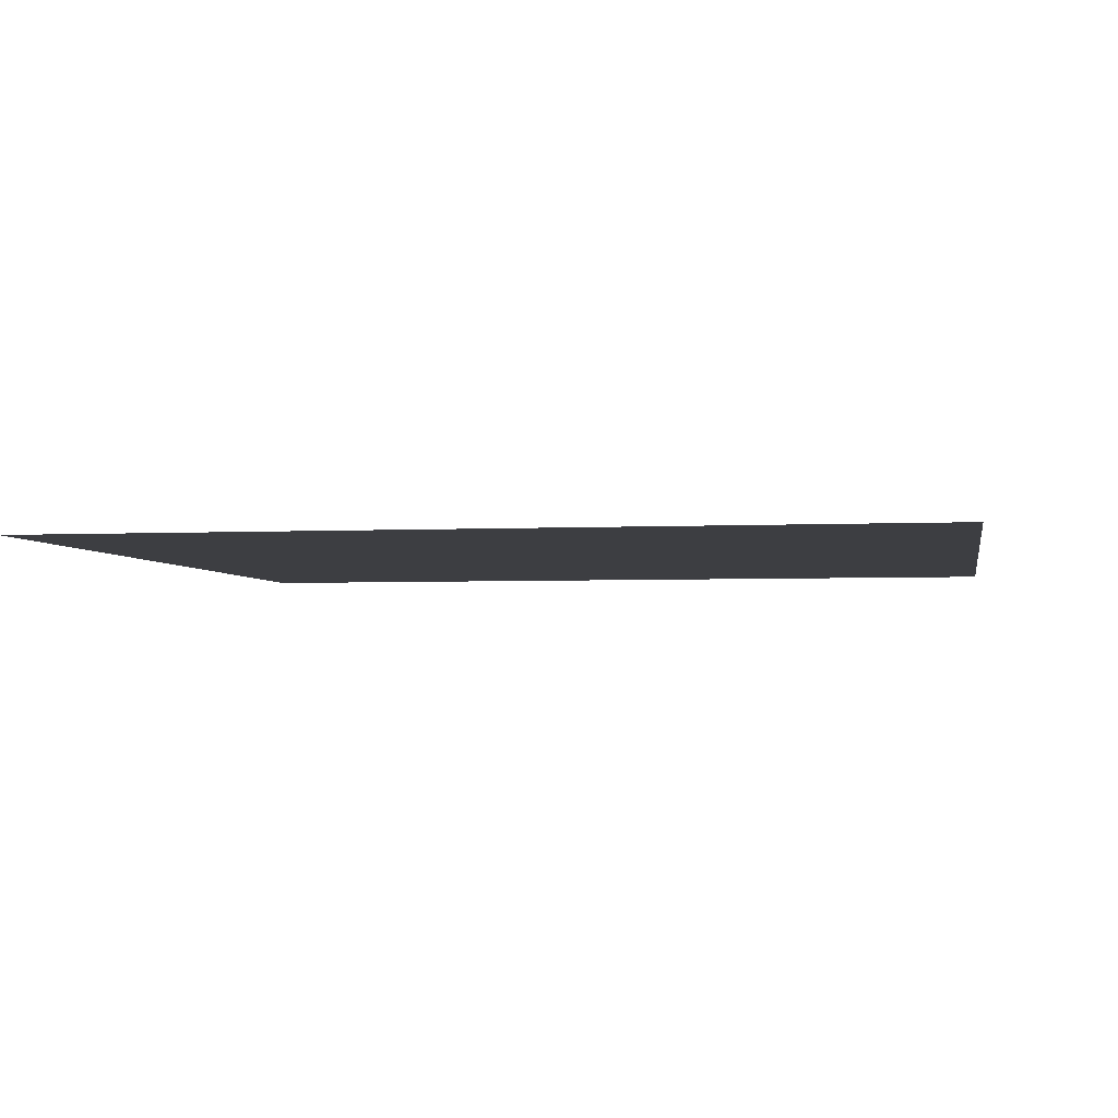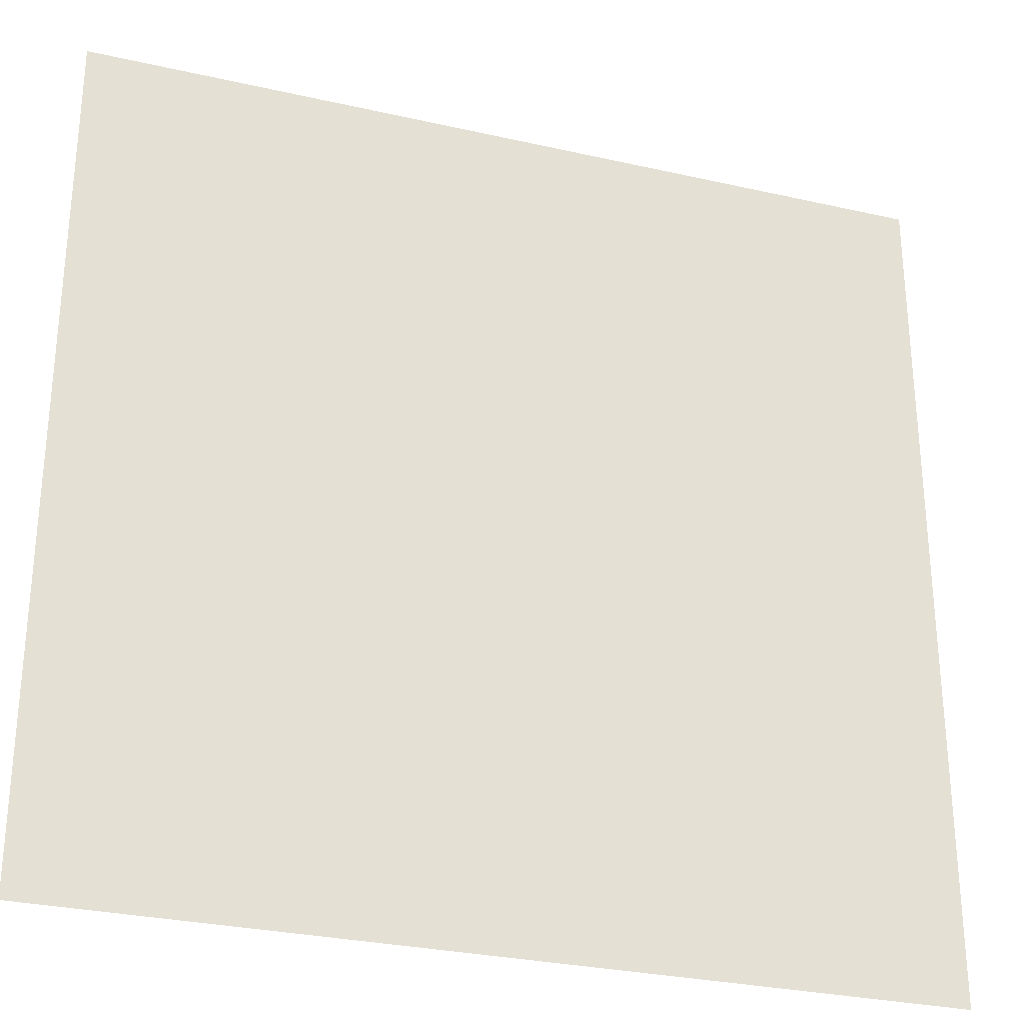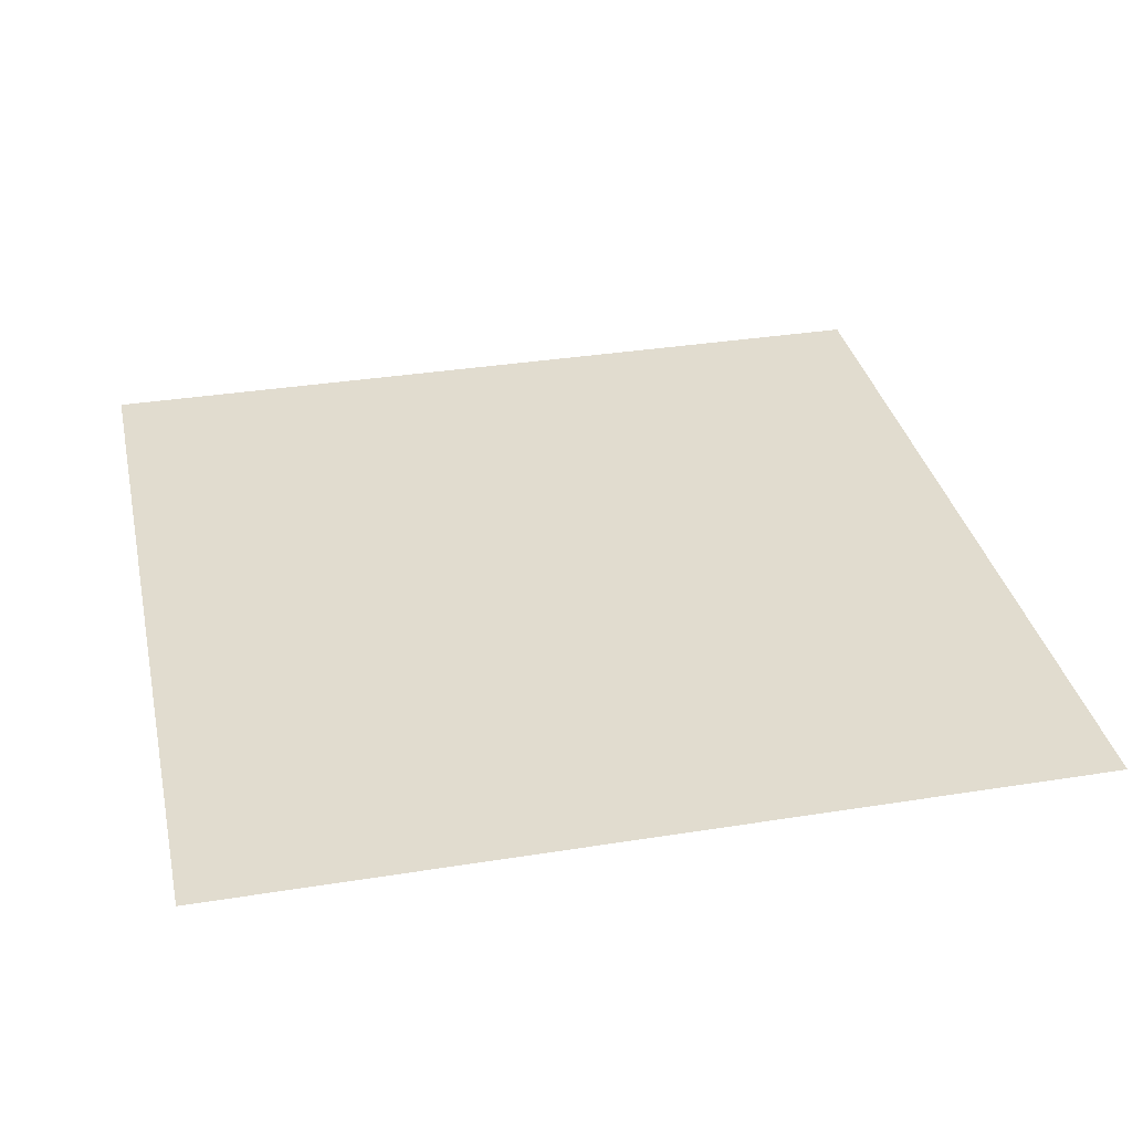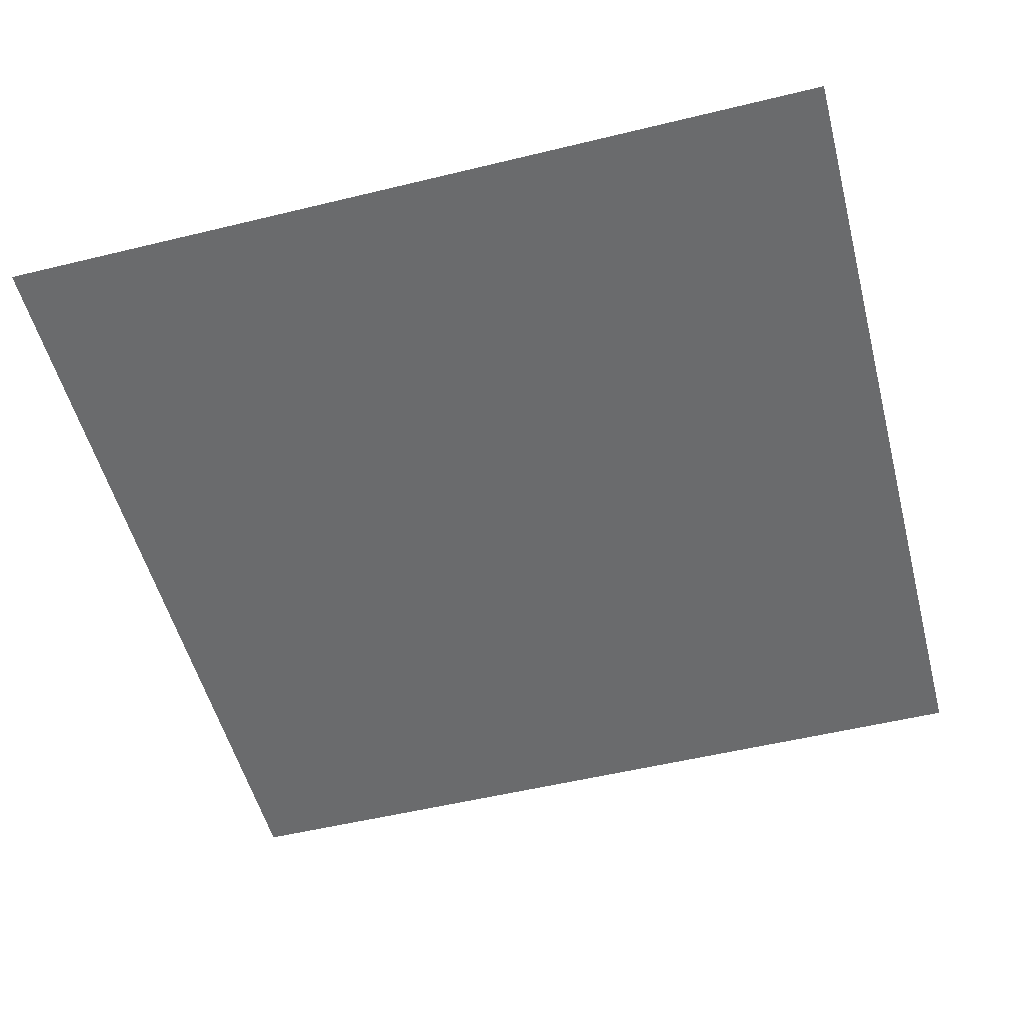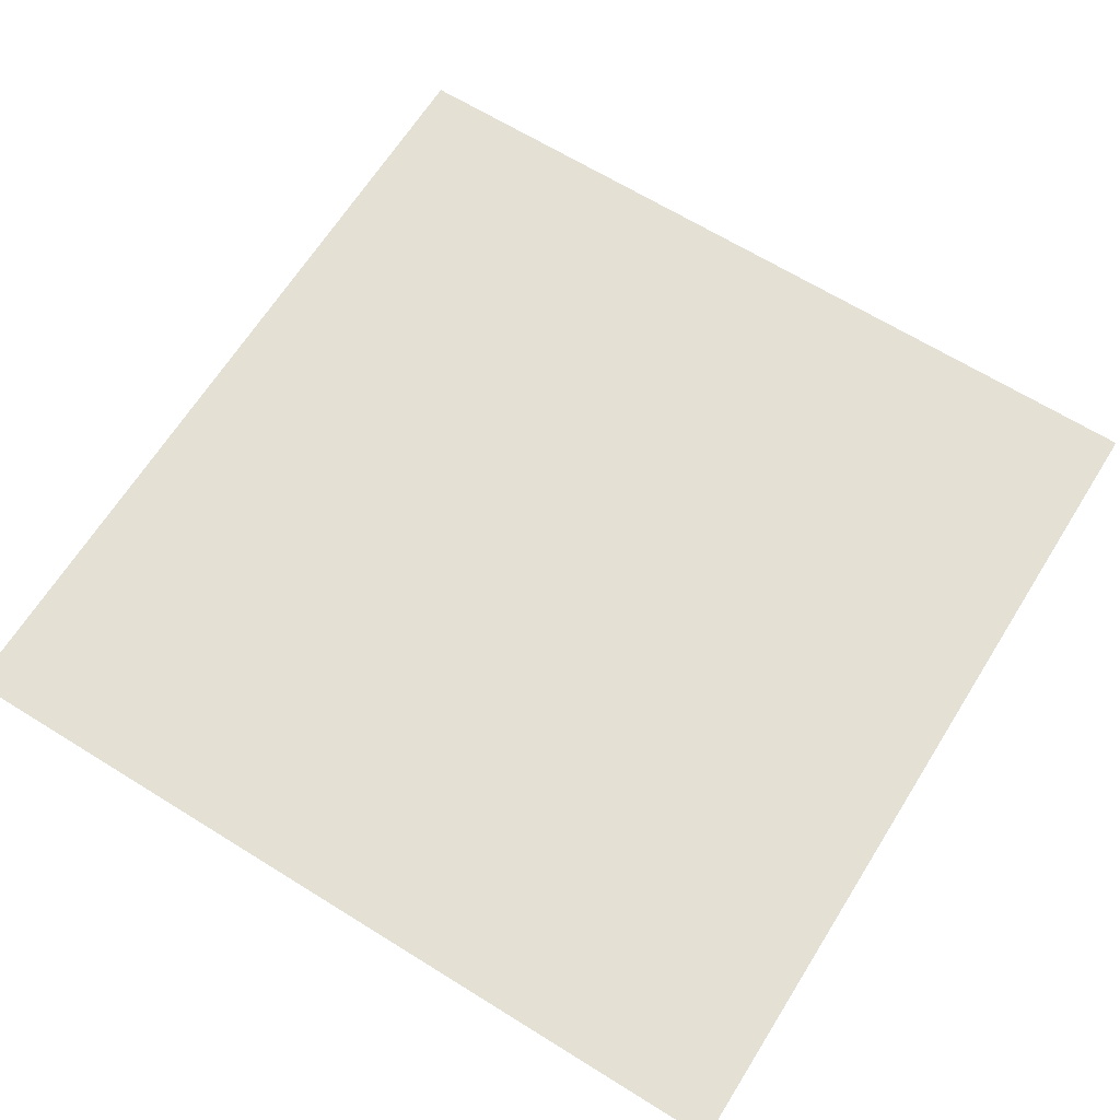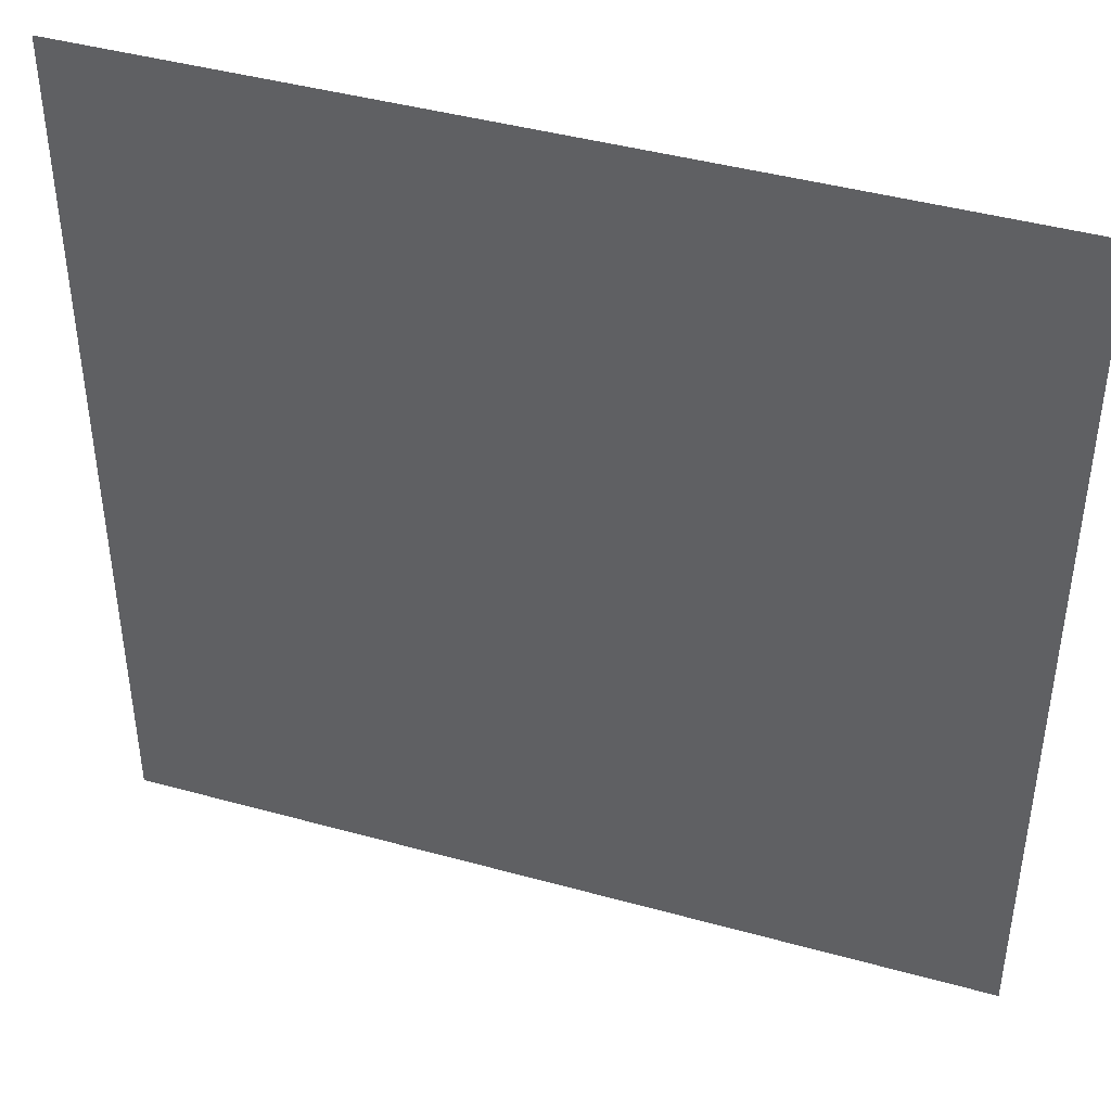
<metadata>
{"format":"obj","ext":"obj","renderer":"f3d","projection":"perspective","resolution":1024,"background":"white","views":[{"elev":-3.5,"azim":100.0,"up":"+Z"},{"elev":-29.3,"azim":161.4,"up":"+Y"},{"elev":34.2,"azim":-102.2,"up":"+Z"},{"elev":-53.2,"azim":104.6,"up":"+Z"},{"elev":65.7,"azim":-148.0,"up":"+Z"},{"elev":43.0,"azim":-161.8,"up":"+Y"}]}
</metadata>
<code>
v -15.04 -14.72 0
v -15.36 -14.72 0
v -15.36 -14.4 0
v -15.04 -14.4 0
v -15.36 -14.72 0
v -15.68 -14.72 0
v -15.68 -14.4 0
v -15.36 -14.4 0
v -15.04 -15.04 0
v -15.36 -15.04 0
v -15.36 -14.72 0
v -15.04 -14.72 0
v -15.36 -15.04 0
v -15.68 -15.04 0
v -15.68 -14.72 0
v -15.36 -14.72 0
g Village_mesh_0021
f 1 2 3 4
f 5 6 7 8
f 9 10 11 12
f 13 14 15 16

</code>
